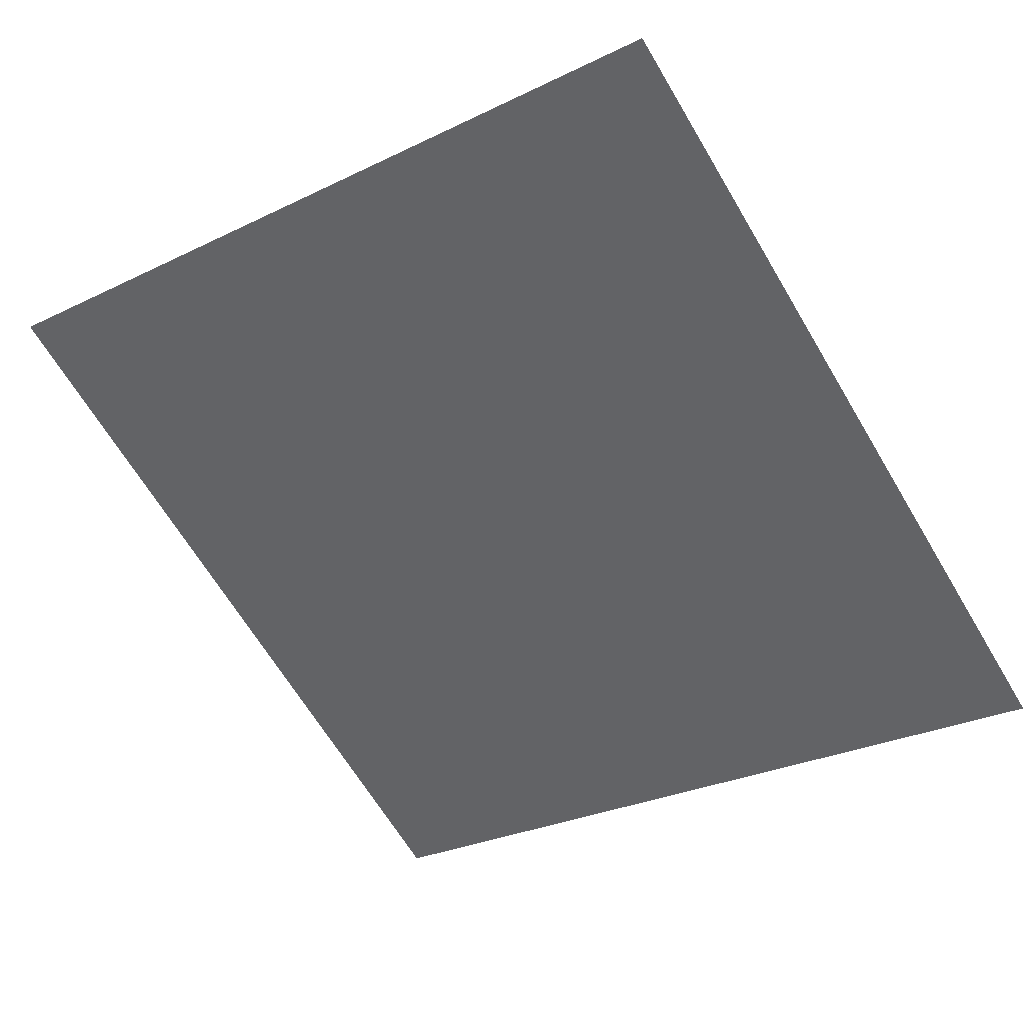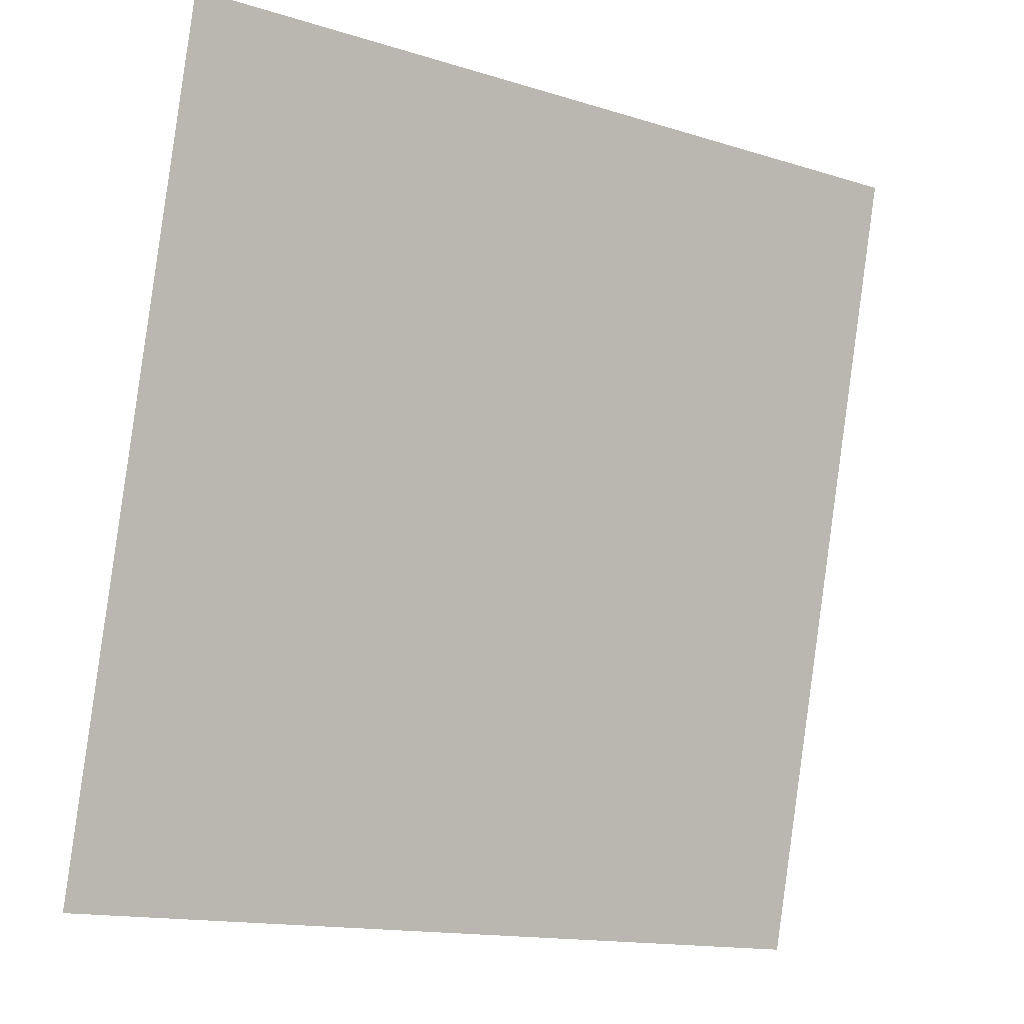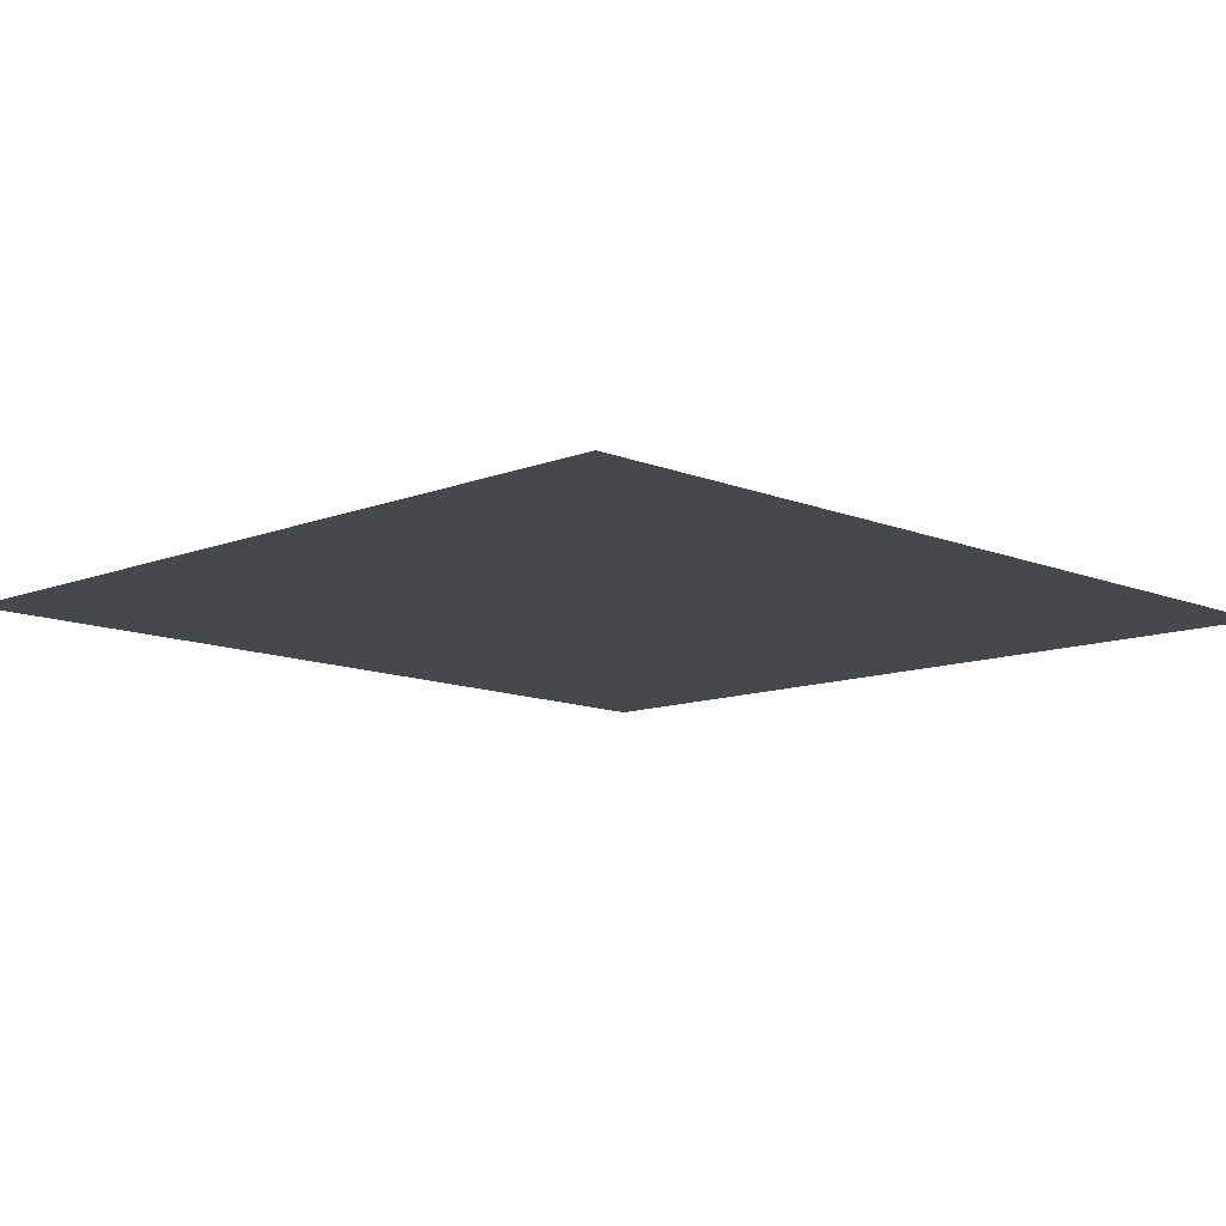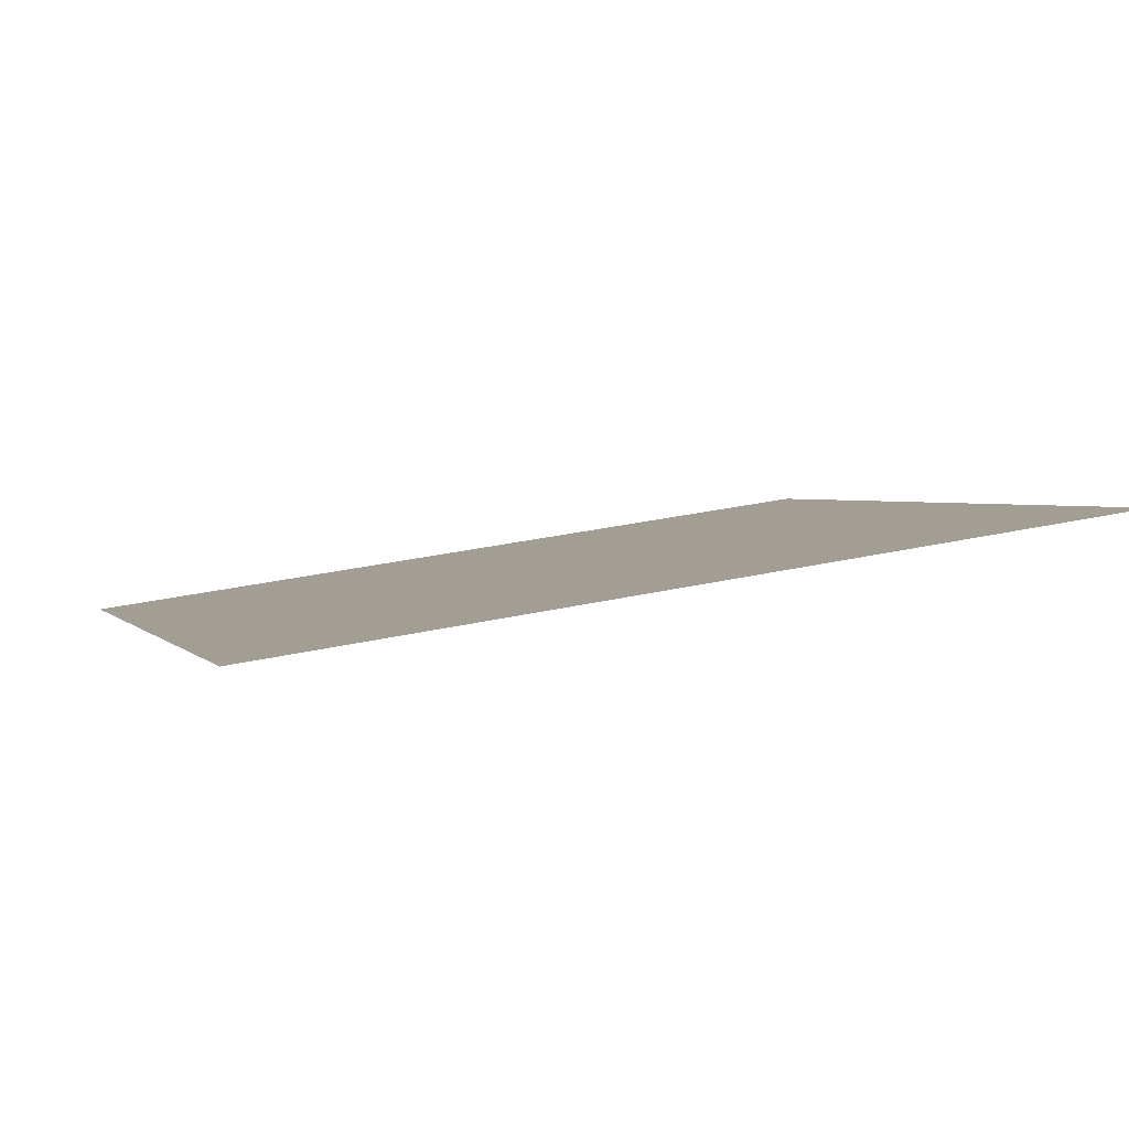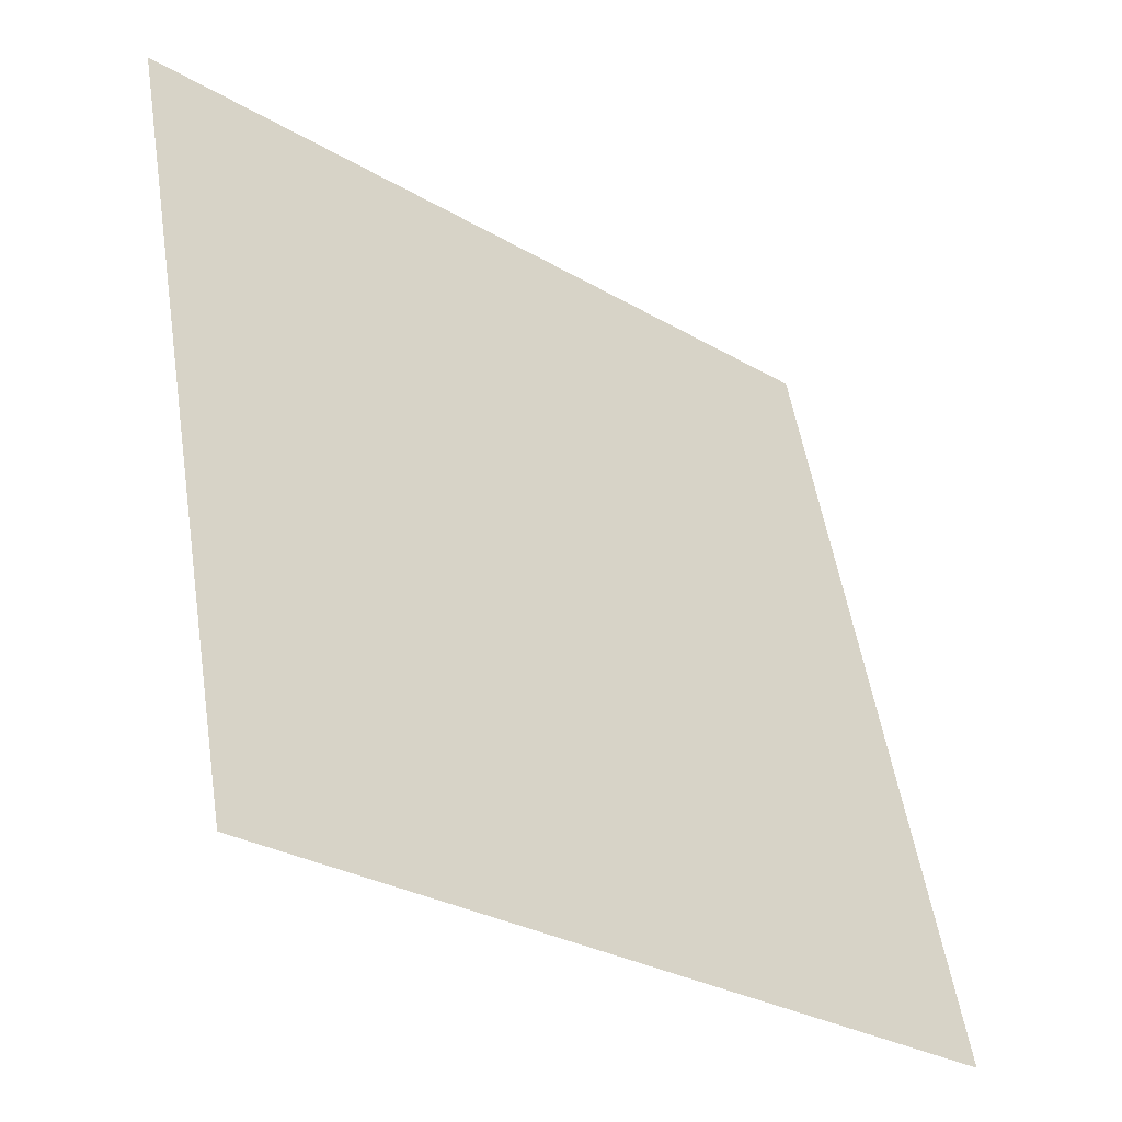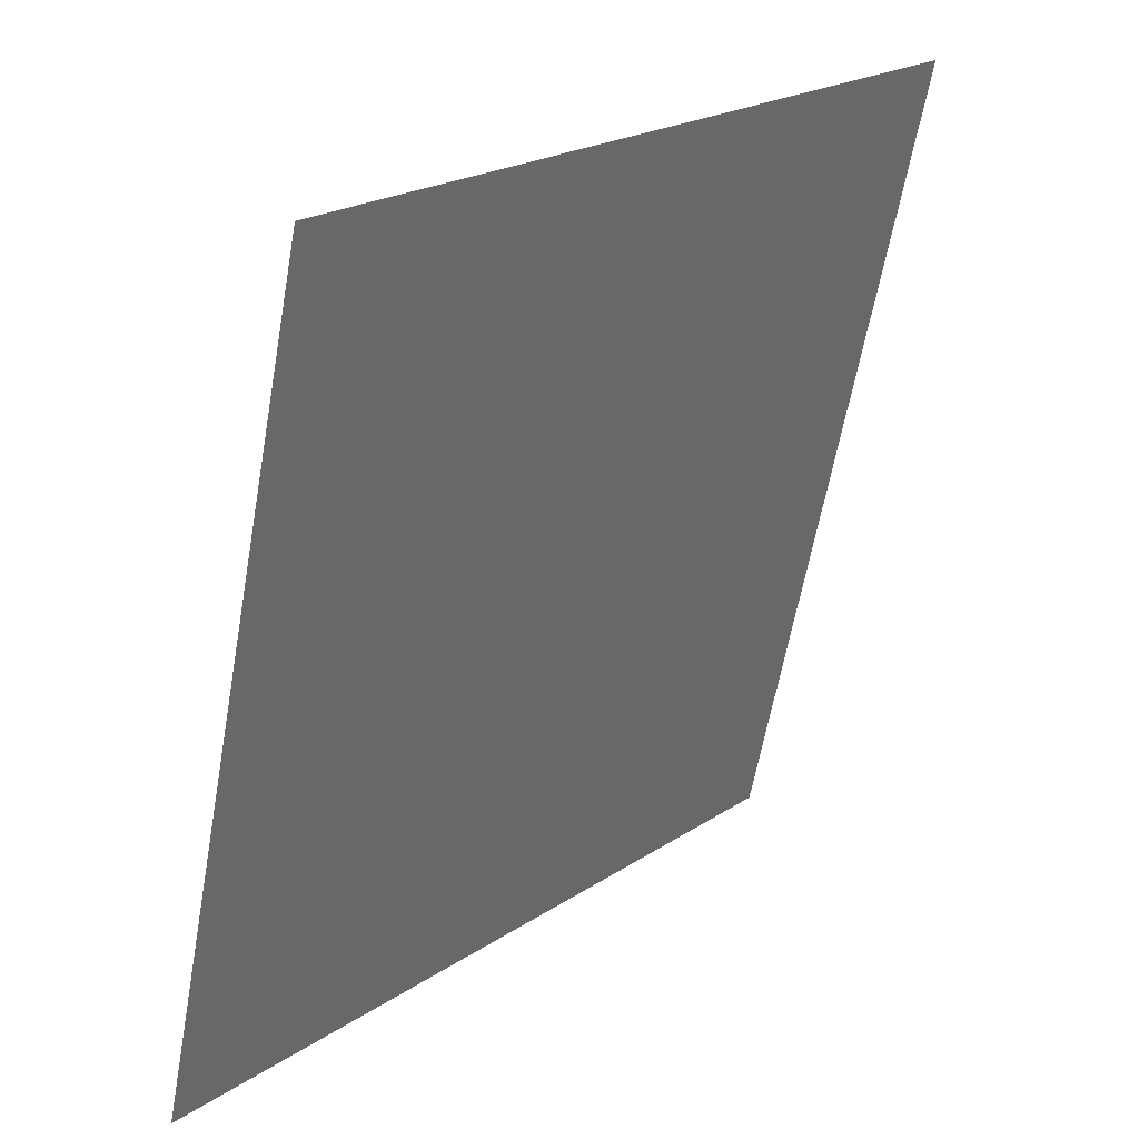
<metadata>
{"format":"obj","ext":"obj","renderer":"f3d","projection":"perspective","resolution":1024,"background":"white","views":[{"elev":-48.6,"azim":122.3,"up":"+Z"},{"elev":-13.1,"azim":130.7,"up":"+Y"},{"elev":-30.1,"azim":-135.0,"up":"+Z"},{"elev":-12.7,"azim":-107.3,"up":"+Z"},{"elev":-28.9,"azim":-56.2,"up":"+Y"},{"elev":21.4,"azim":115.5,"up":"+Y"}]}
</metadata>
<code>
o Plane.064_Plane.844
v -1.987 1.068 -1.589
v -2.029 0.1512 -1.387
v -1.076 1.077 -1.359
v -1.118 0.1601 -1.157
f 2 3 1
f 2 4 3

</code>
